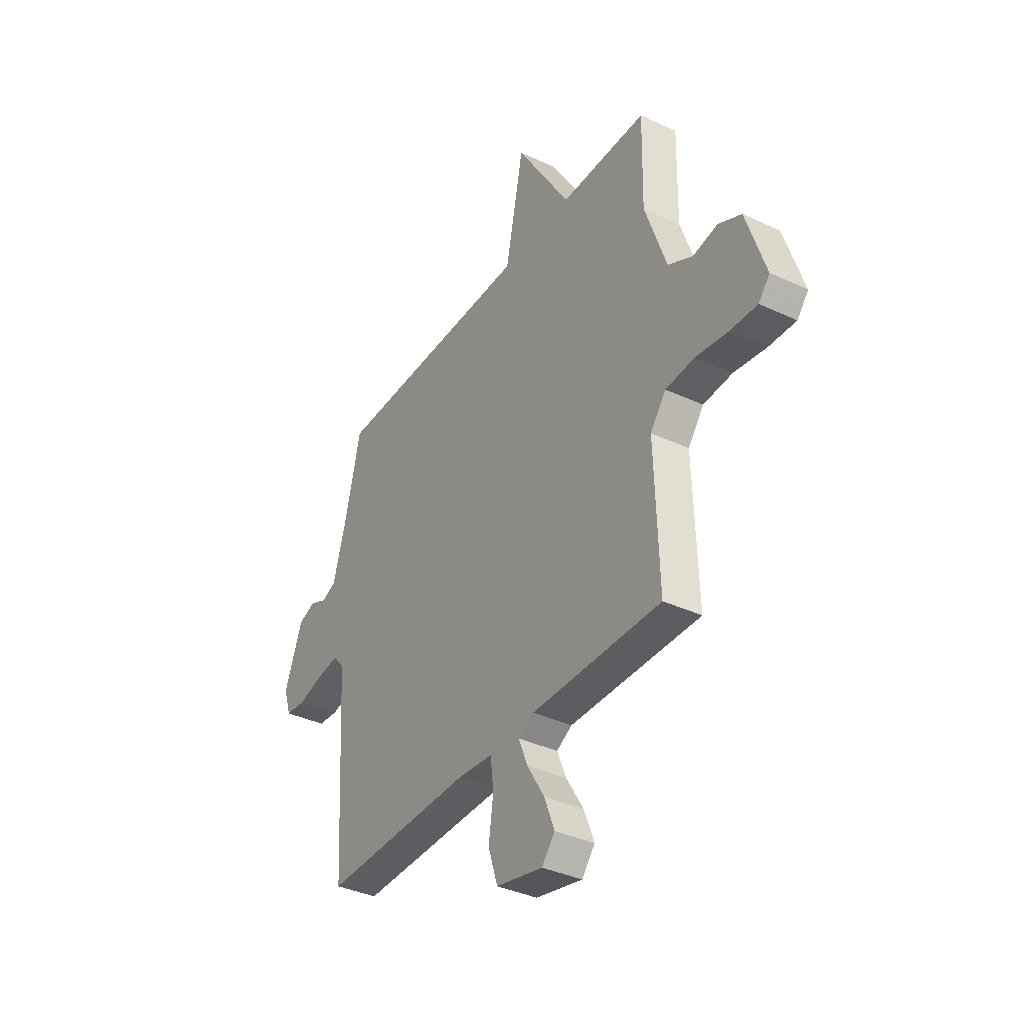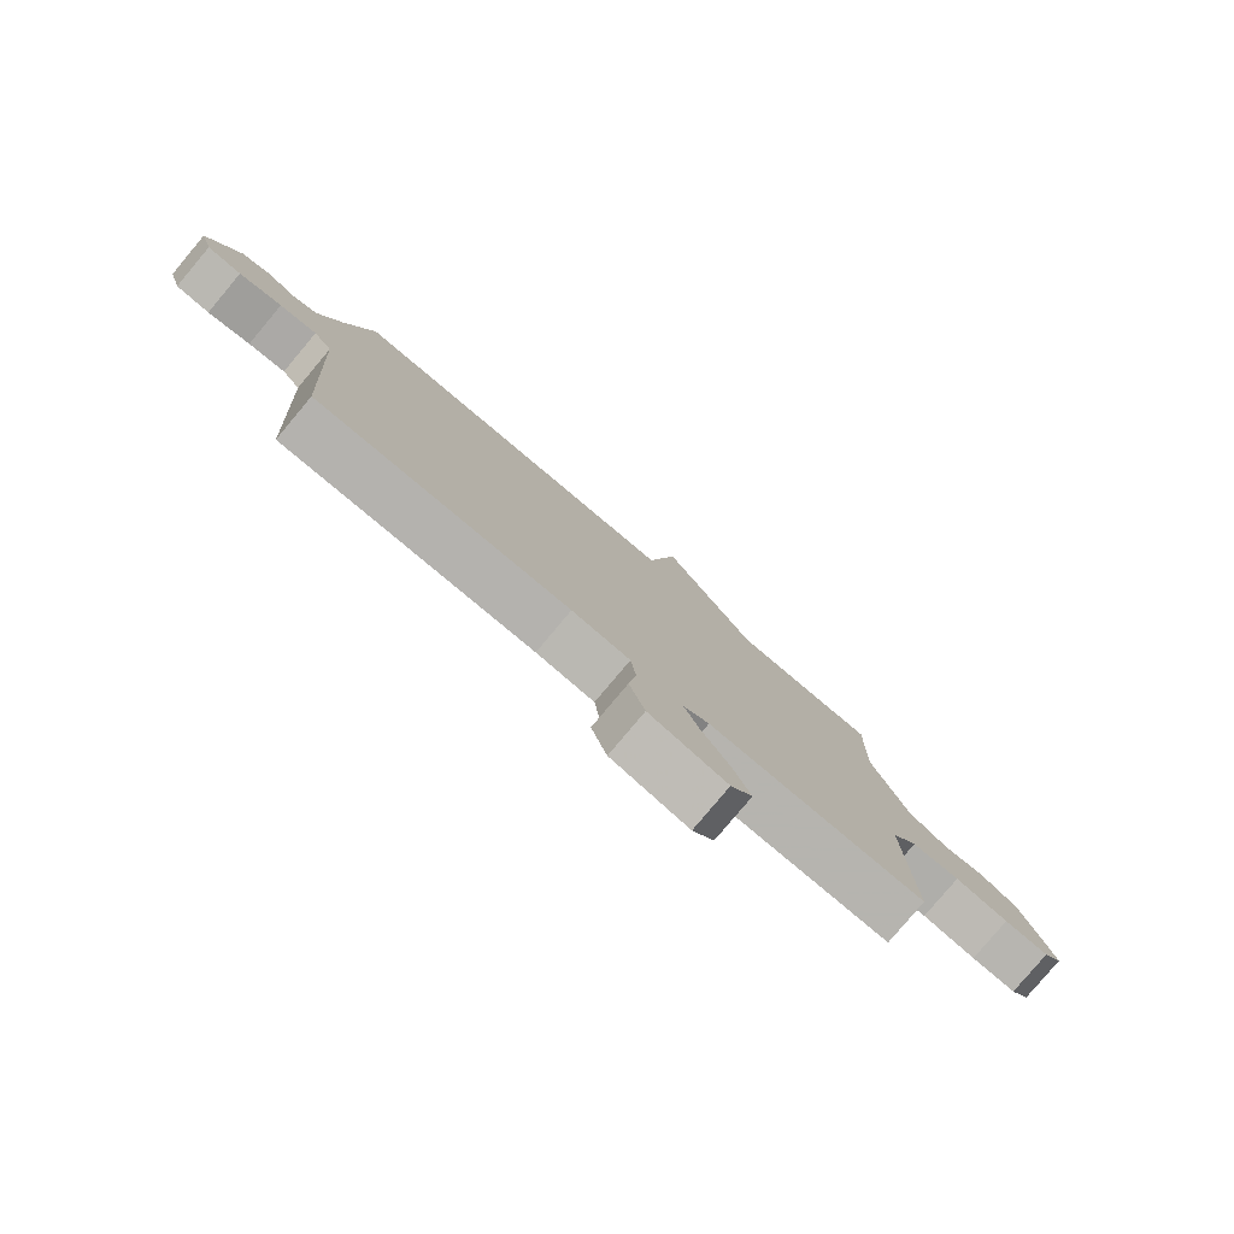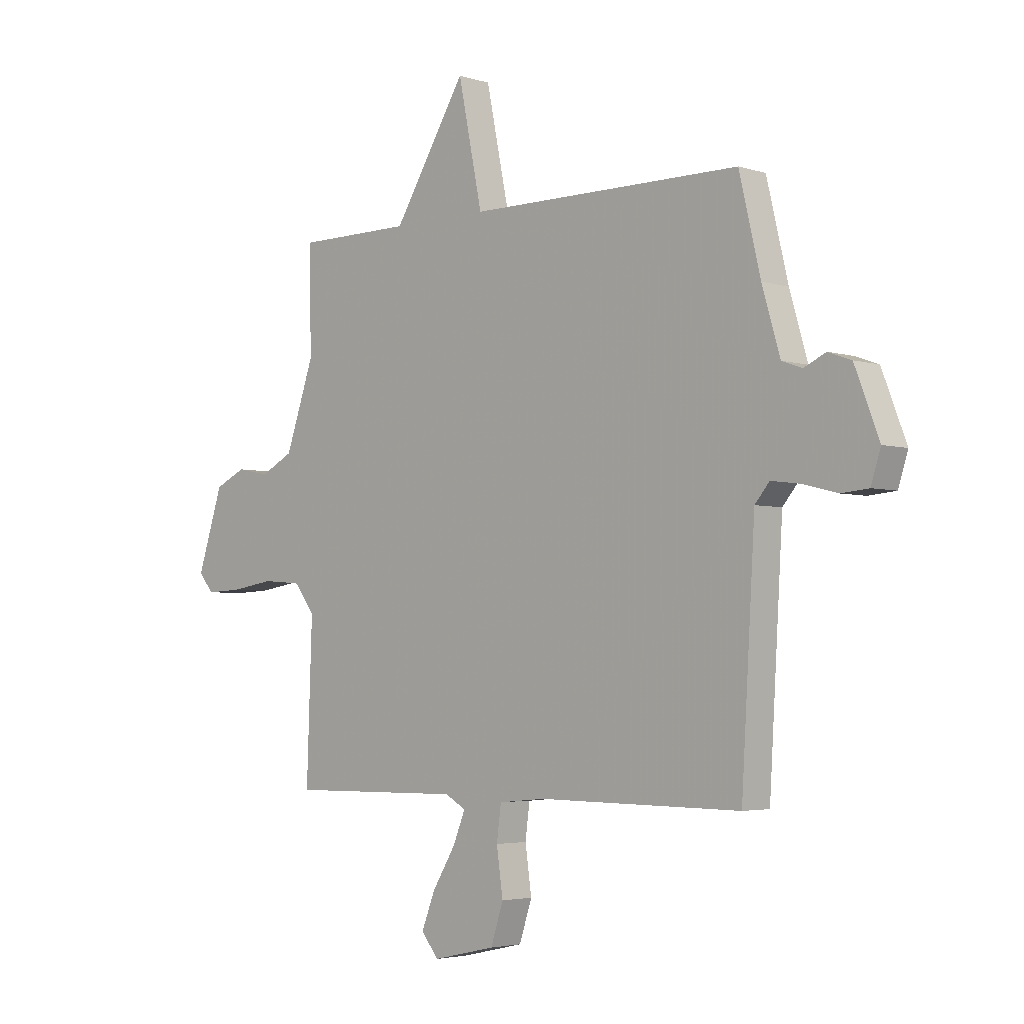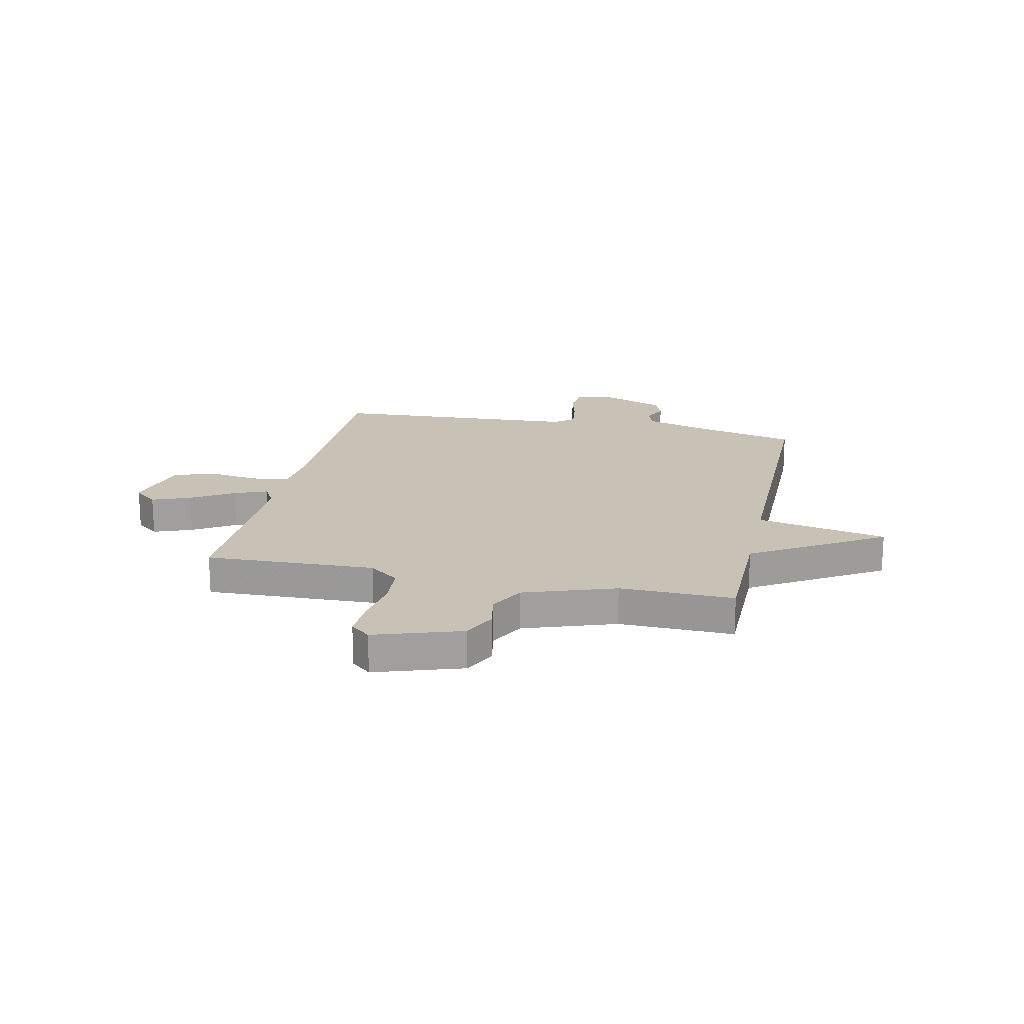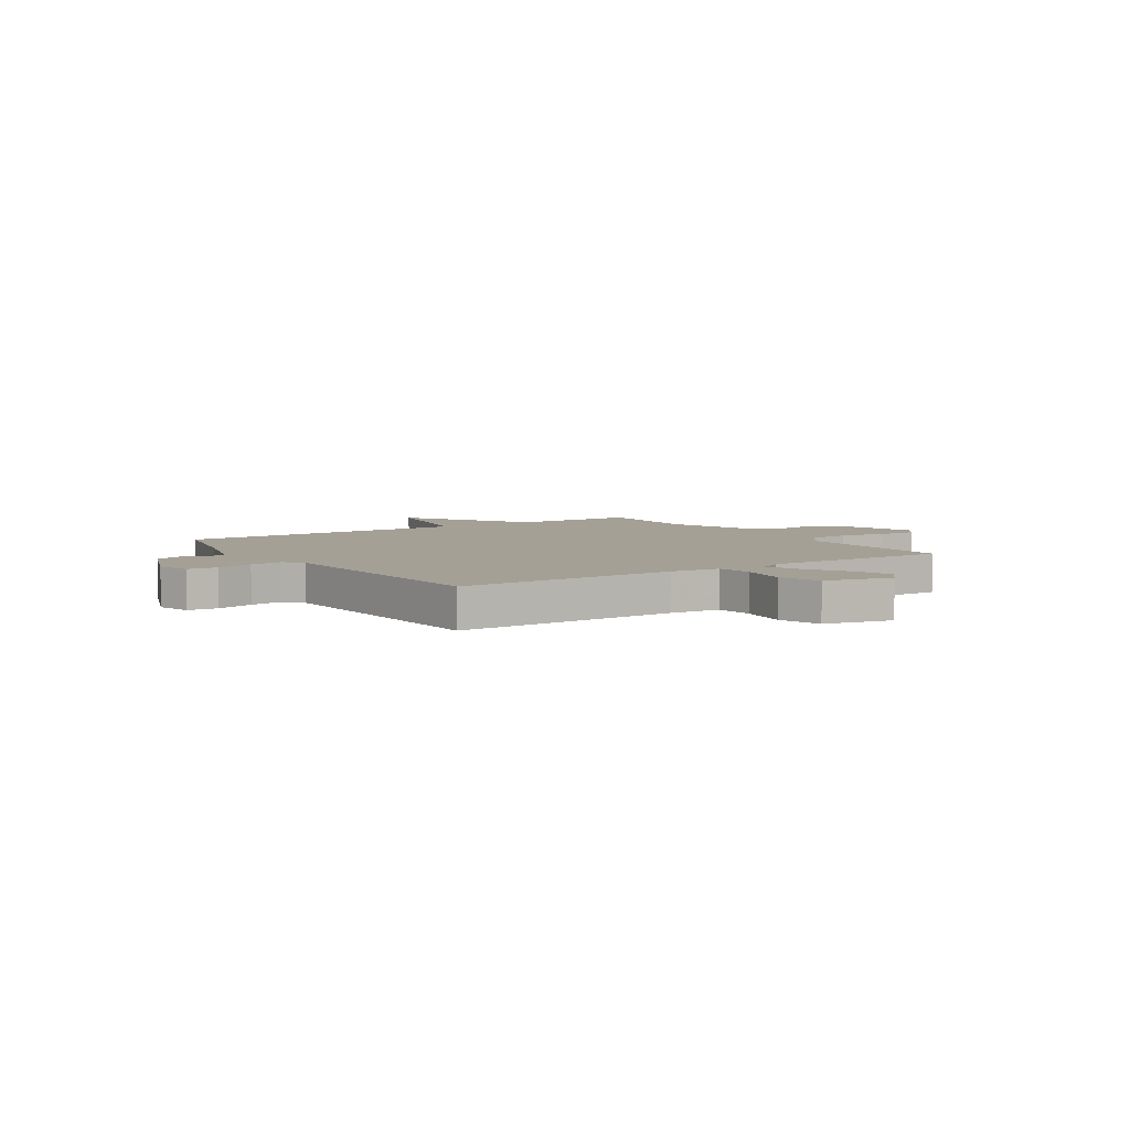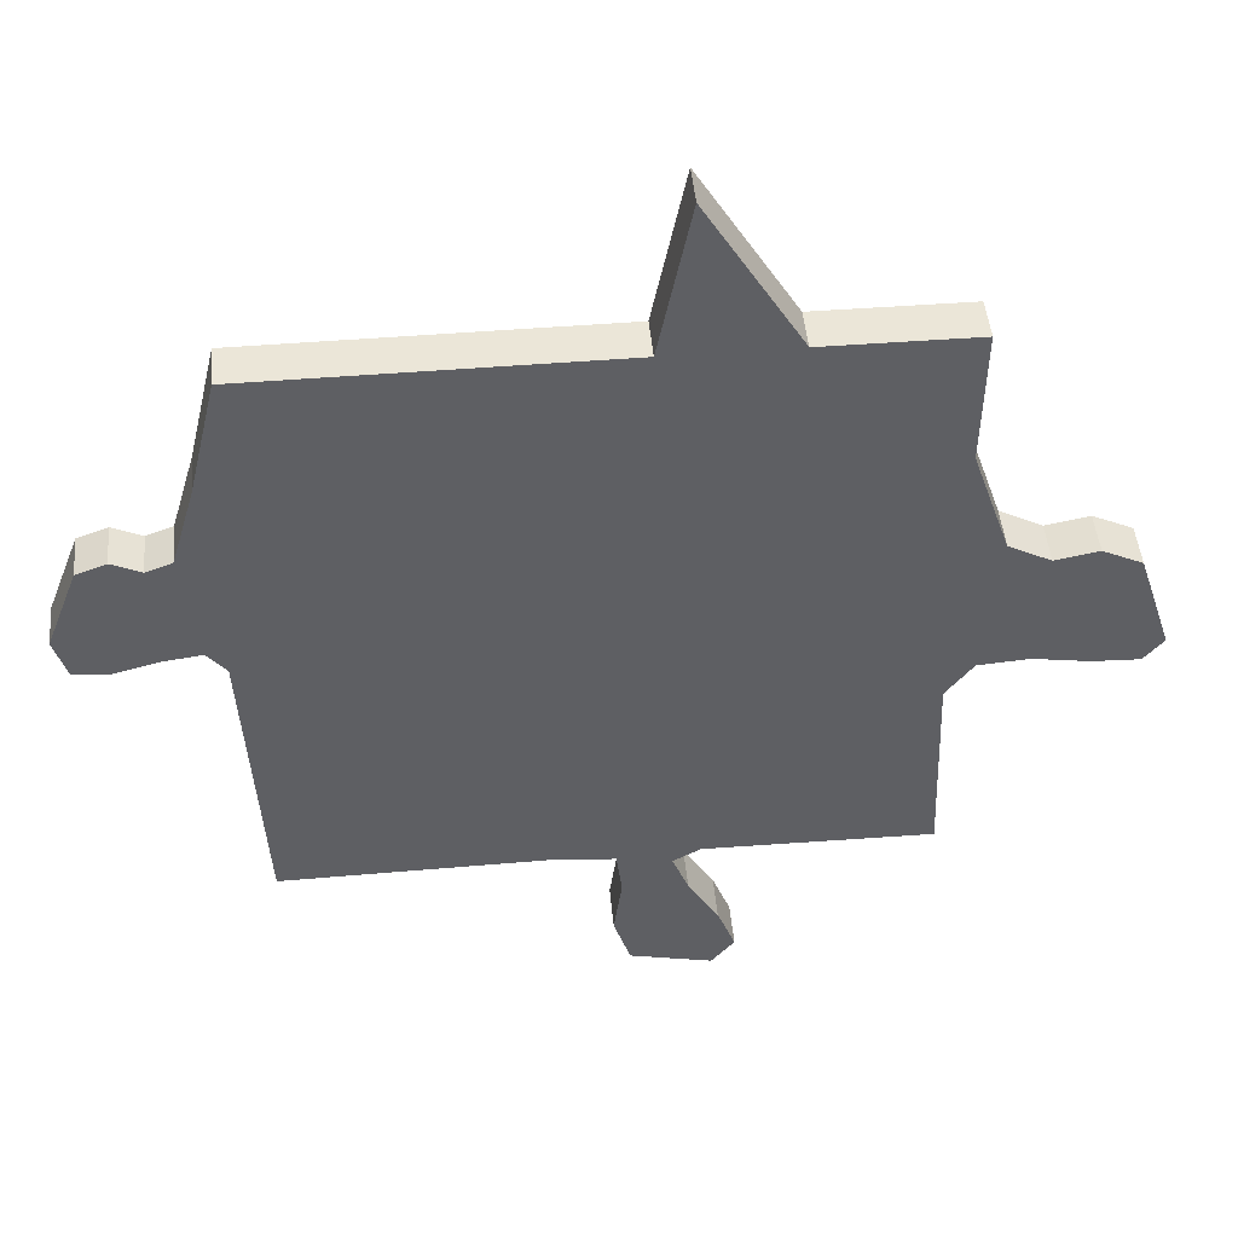
<metadata>
{"format":"obj","ext":"obj","renderer":"f3d","projection":"perspective","resolution":1024,"background":"white","views":[{"elev":-37.0,"azim":-121.1,"up":"+Z"},{"elev":-80.0,"azim":140.0,"up":"+Z"},{"elev":-3.7,"azim":43.6,"up":"+Z"},{"elev":19.0,"azim":-77.8,"up":"+Y"},{"elev":5.7,"azim":146.8,"up":"+Y"},{"elev":46.3,"azim":174.7,"up":"+Z"}]}
</metadata>
<code>
v -0.5 0.07 0.5
v -0.262 0.07 0.501
v -0.112 0.07 0.746
v -0.062 0.07 0.501
v 0.5 0.07 0.5
v 0.544 0.07 0.314
v 0.581 0.07 0.188
v 0.622 0.07 0.173
v 0.668 0.07 0.194
v 0.715 0.07 0.177
v 0.765 0.07 0.047
v 0.745 0.07 -0.016
v 0.689 0.07 -0.021
v 0.619 0.07 -0.003
v 0.558 0.07 0.005
v 0.528 0.07 -0.031
v 0.5 0.07 -0.5
v 0.083 0.07 -0.496
v -0.013 0.07 -0.505
v -0.022 0.07 -0.575
v -0.009 0.07 -0.668
v -0.035 0.07 -0.748
v -0.164 0.07 -0.777
v -0.2 0.07 -0.733
v -0.172 0.07 -0.661
v -0.124 0.07 -0.582
v -0.099 0.07 -0.52
v -0.142 0.07 -0.496
v -0.5 0.07 -0.5
v -0.489 0.07 -0.181
v -0.532 0.07 -0.125
v -0.612 0.07 -0.119
v -0.701 0.07 -0.133
v -0.775 0.07 -0.136
v -0.806 0.07 -0.099
v -0.753 0.07 0.063
v -0.69 0.07 0.093
v -0.622 0.07 0.08
v -0.555 0.07 0.115
v -0.496 0.07 0.286
v -0.5 0 0.5
v -0.262 0 0.501
v -0.112 0 0.746
v -0.062 0 0.501
v 0.5 0 0.5
v 0.544 0 0.314
v 0.581 0 0.188
v 0.622 0 0.173
v 0.668 0 0.194
v 0.715 0 0.177
v 0.765 0 0.047
v 0.745 0 -0.016
v 0.689 0 -0.021
v 0.619 0 -0.003
v 0.558 0 0.005
v 0.528 0 -0.031
v 0.5 0 -0.5
v 0.083 0 -0.496
v -0.013 0 -0.505
v -0.022 0 -0.575
v -0.009 0 -0.668
v -0.035 0 -0.748
v -0.164 0 -0.777
v -0.2 0 -0.733
v -0.172 0 -0.661
v -0.124 0 -0.582
v -0.099 0 -0.52
v -0.142 0 -0.496
v -0.5 0 -0.5
v -0.489 0 -0.181
v -0.532 0 -0.125
v -0.612 0 -0.119
v -0.701 0 -0.133
v -0.775 0 -0.136
v -0.806 0 -0.099
v -0.753 0 0.063
v -0.69 0 0.093
v -0.622 0 0.08
v -0.555 0 0.115
v -0.496 0 0.286
f 36 37 38
f 35 36 38
f 34 35 38
f 33 34 38
f 32 33 38
f 31 32 38 39
f 30 31 39 40
f 28 29 30
f 27 28 30 40
f 24 25 26
f 23 24 26
f 22 23 26
f 21 22 26
f 20 21 26
f 19 20 26 27
f 16 17 18
f 15 16 18 19
f 12 13 14
f 11 12 14
f 10 11 14
f 9 10 14
f 8 9 14
f 7 8 14 15
f 40 1 2
f 27 40 2
f 19 27 2
f 15 19 2
f 7 15 2
f 6 7 2
f 4 5 6 2
f 2 3 4
f 78 77 76
f 78 76 75
f 78 75 74
f 78 74 73
f 78 73 72
f 79 78 72 71
f 80 79 71 70
f 70 69 68
f 80 70 68 67
f 66 65 64
f 66 64 63
f 66 63 62
f 66 62 61
f 66 61 60
f 67 66 60 59
f 58 57 56
f 59 58 56 55
f 54 53 52
f 54 52 51
f 54 51 50
f 54 50 49
f 54 49 48
f 55 54 48 47
f 42 41 80
f 42 80 67
f 42 67 59
f 42 59 55
f 42 55 47
f 42 47 46
f 42 46 45 44
f 44 43 42
f 1 41 42 2
f 2 42 43 3
f 3 43 44 4
f 4 44 45 5
f 5 45 46 6
f 6 46 47 7
f 7 47 48 8
f 8 48 49 9
f 9 49 50 10
f 10 50 51 11
f 11 51 52 12
f 12 52 53 13
f 13 53 54 14
f 14 54 55 15
f 15 55 56 16
f 16 56 57 17
f 17 57 58 18
f 18 58 59 19
f 19 59 60 20
f 20 60 61 21
f 21 61 62 22
f 22 62 63 23
f 23 63 64 24
f 24 64 65 25
f 25 65 66 26
f 26 66 67 27
f 27 67 68 28
f 28 68 69 29
f 29 69 70 30
f 30 70 71 31
f 31 71 72 32
f 32 72 73 33
f 33 73 74 34
f 34 74 75 35
f 35 75 76 36
f 36 76 77 37
f 37 77 78 38
f 38 78 79 39
f 39 79 80 40
f 40 80 41 1

</code>
